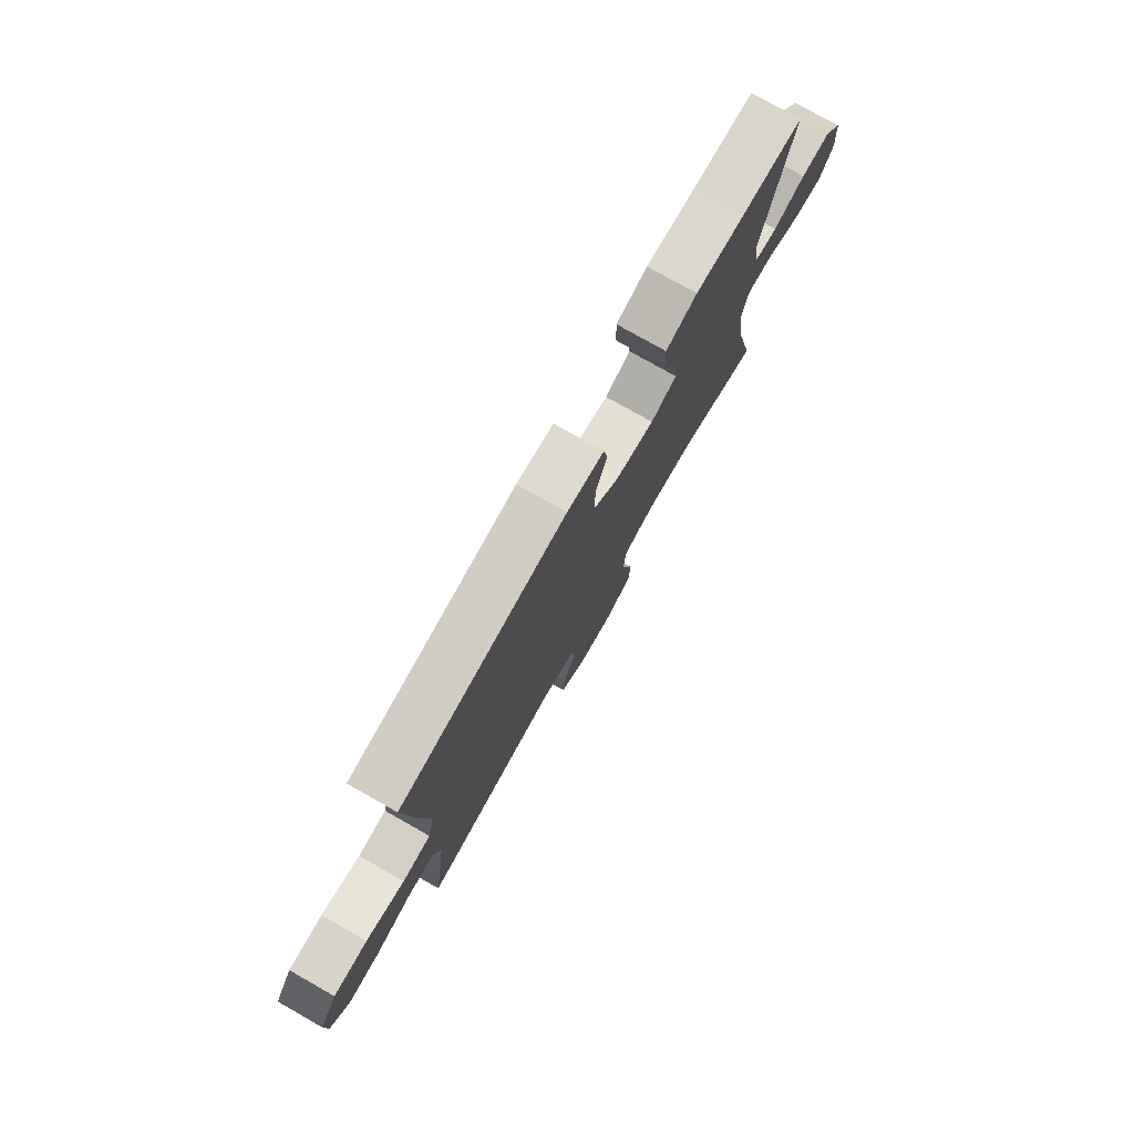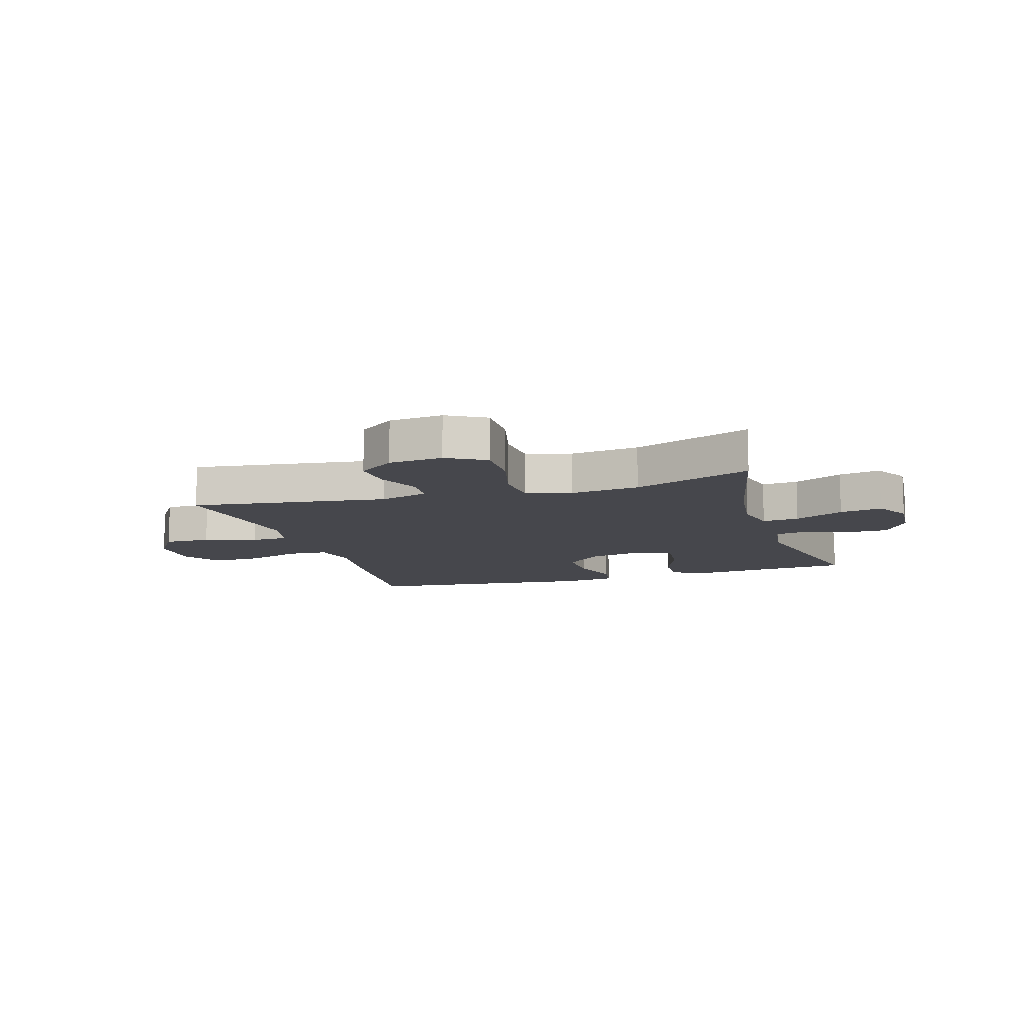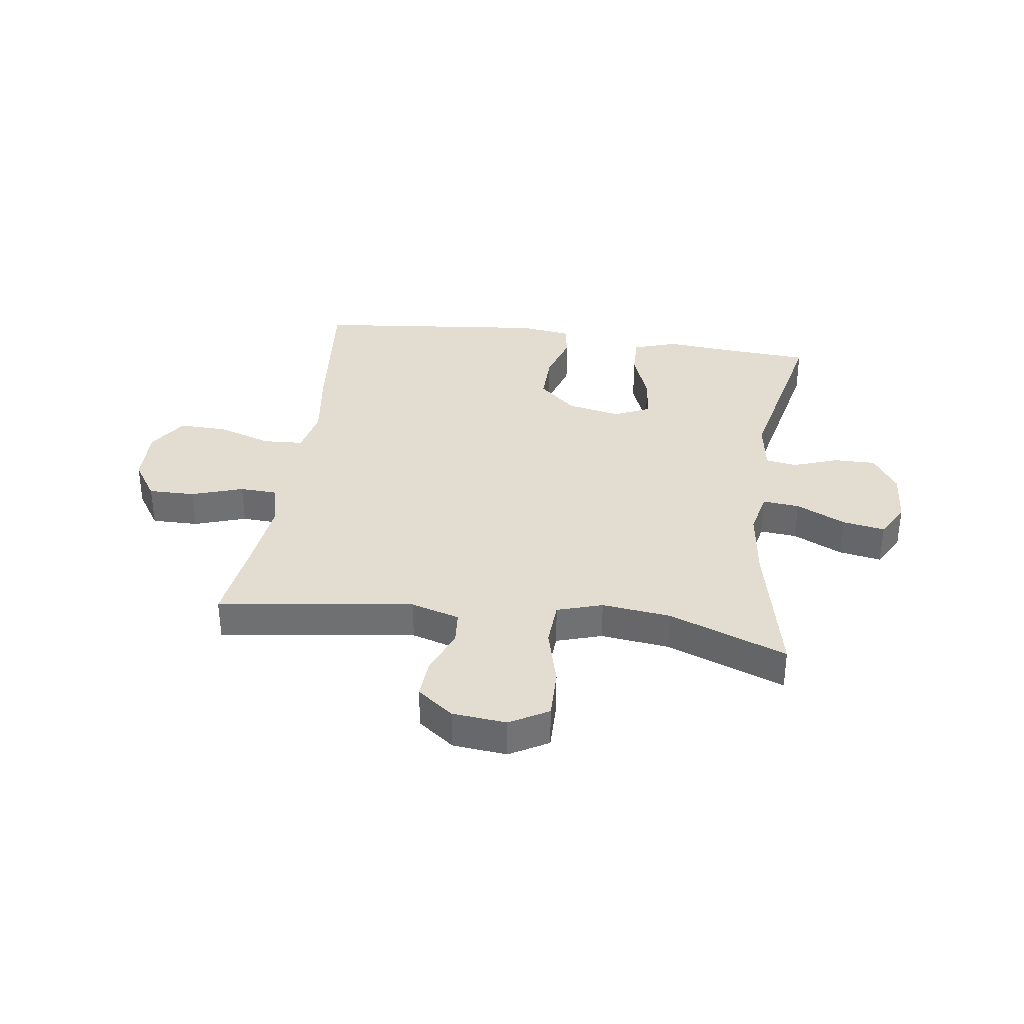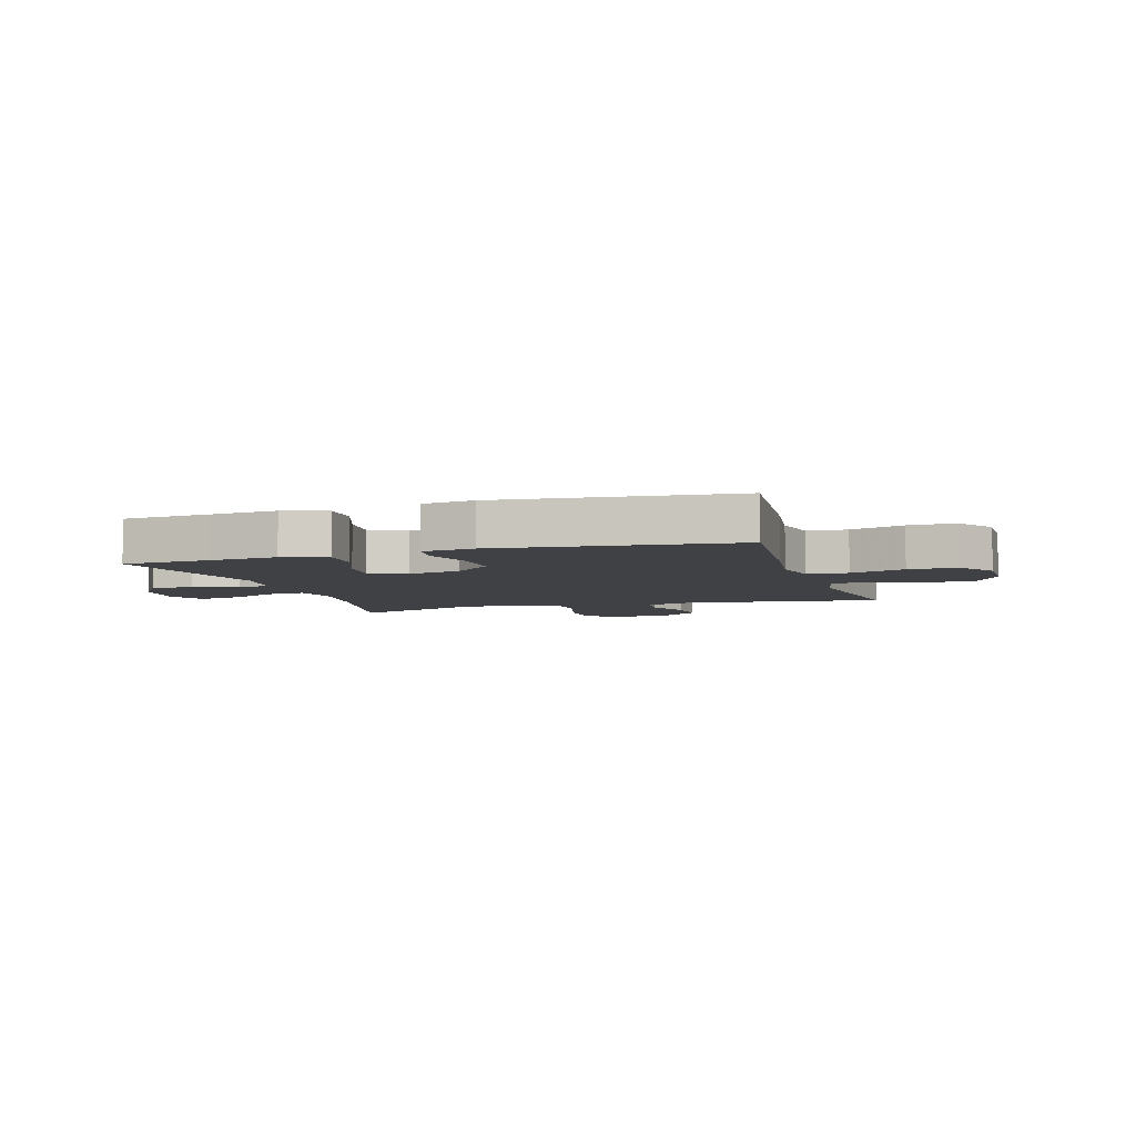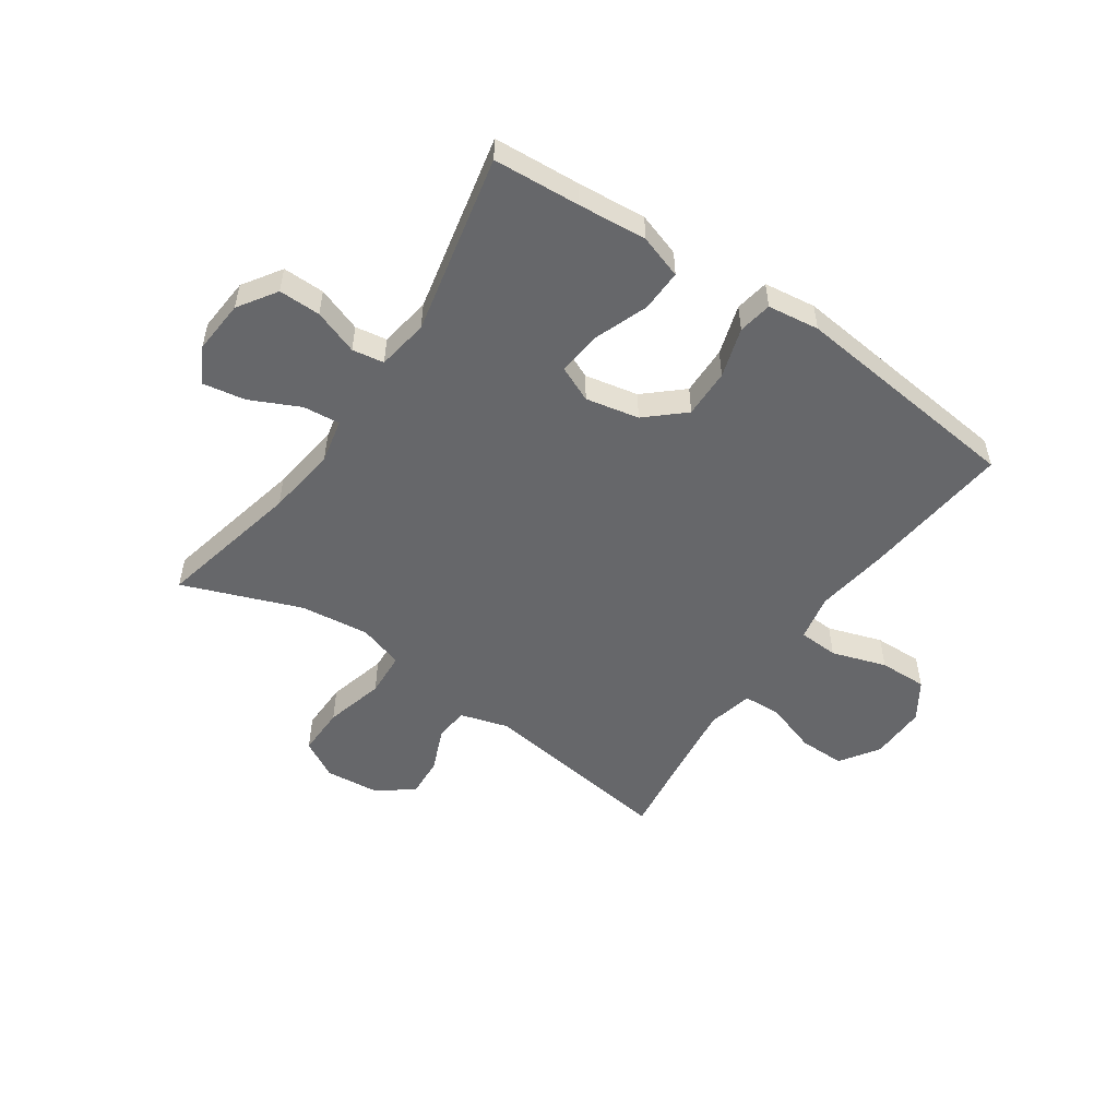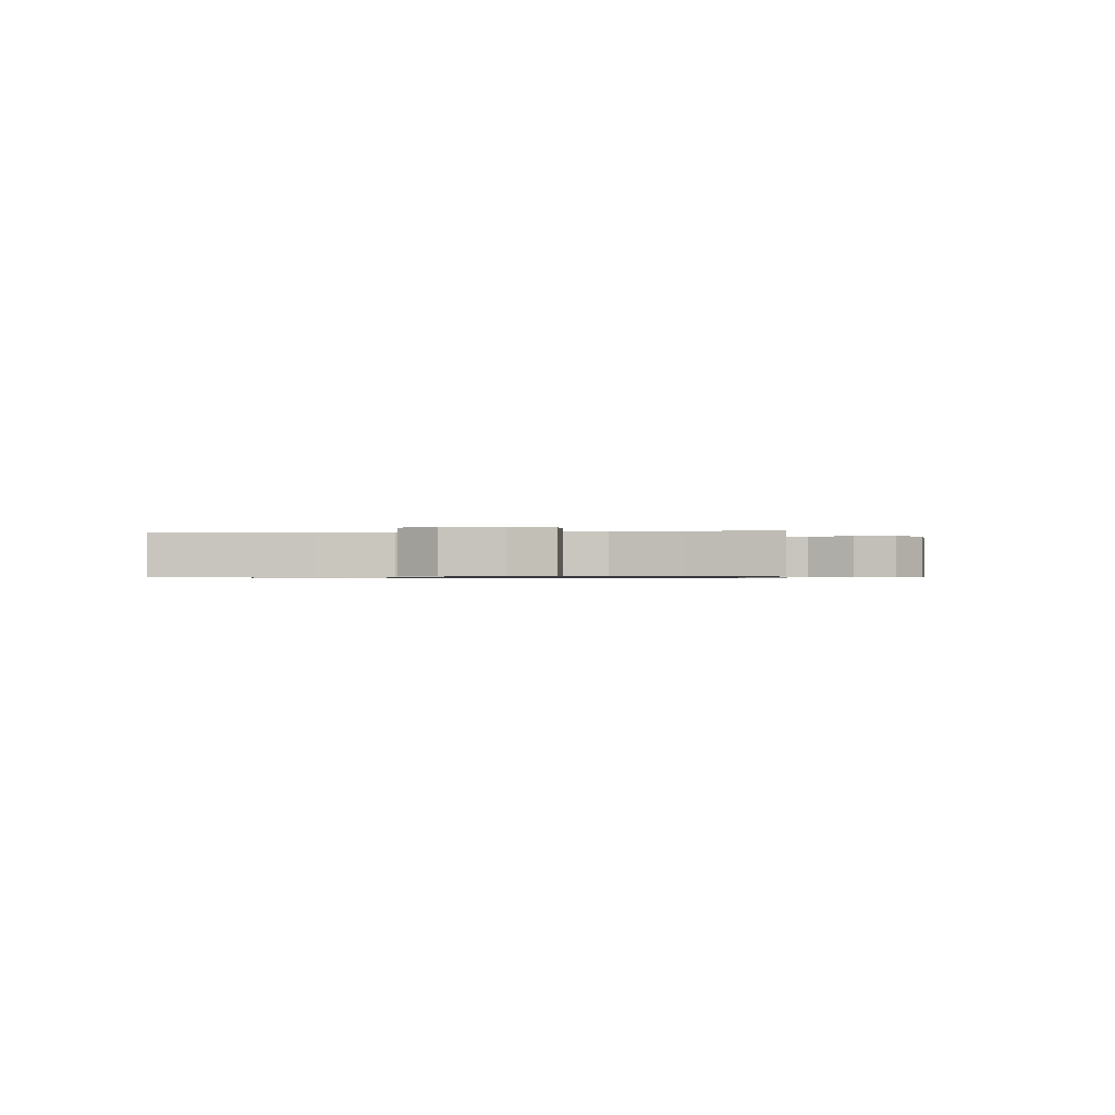
<metadata>
{"format":"obj","ext":"obj","renderer":"f3d","projection":"perspective","resolution":1024,"background":"white","views":[{"elev":77.9,"azim":119.5,"up":"+Z"},{"elev":-10.9,"azim":-162.8,"up":"+Y"},{"elev":35.2,"azim":-172.0,"up":"+Y"},{"elev":-5.7,"azim":17.3,"up":"+Y"},{"elev":-52.1,"azim":-34.5,"up":"+Y"},{"elev":-0.7,"azim":96.3,"up":"+Y"}]}
</metadata>
<code>
v -0.5 0.07 0.5
v -0.349 0.07 0.51
v -0.23 0.07 0.52
v -0.154 0.07 0.495
v -0.156 0.07 0.422
v -0.191 0.07 0.328
v -0.199 0.07 0.251
v -0.136 0.07 0.223
v -0.043 0.07 0.242
v 0.022 0.07 0.3
v 0.02 0.07 0.386
v -0.007 0.07 0.473
v 0.003 0.07 0.532
v 0.093 0.07 0.544
v 0.5 0.07 0.5
v 0.474 0.07 0.239
v 0.456 0.07 0.112
v 0.473 0.07 0.03
v 0.543 0.07 0.026
v 0.638 0.07 0.057
v 0.722 0.07 0.059
v 0.766 0.07 -0.008
v 0.764 0.07 -0.107
v 0.719 0.07 -0.175
v 0.638 0.07 -0.174
v 0.548 0.07 -0.144
v 0.482 0.07 -0.147
v 0.464 0.07 -0.226
v 0.479 0.07 -0.347
v 0.5 0.07 -0.5
v 0.159 0.07 -0.453
v 0.074 0.07 -0.478
v 0.069 0.07 -0.537
v 0.101 0.07 -0.614
v 0.106 0.07 -0.685
v 0.043 0.07 -0.732
v -0.051 0.07 -0.741
v -0.118 0.07 -0.703
v -0.117 0.07 -0.616
v -0.09 0.07 -0.512
v -0.095 0.07 -0.433
v -0.174 0.07 -0.408
v -0.294 0.07 -0.422
v -0.5 0.07 -0.5
v -0.444 0.07 -0.247
v -0.428 0.07 -0.124
v -0.445 0.07 -0.047
v -0.509 0.07 -0.053
v -0.595 0.07 -0.094
v -0.669 0.07 -0.107
v -0.703 0.07 -0.045
v -0.696 0.07 0.049
v -0.652 0.07 0.116
v -0.579 0.07 0.115
v -0.501 0.07 0.087
v -0.446 0.07 0.096
v -0.432 0.07 0.186
v -0.5 0 0.5
v -0.349 0 0.51
v -0.23 0 0.52
v -0.154 0 0.495
v -0.156 0 0.422
v -0.191 0 0.328
v -0.199 0 0.251
v -0.136 0 0.223
v -0.043 0 0.242
v 0.022 0 0.3
v 0.02 0 0.386
v -0.007 0 0.473
v 0.003 0 0.532
v 0.093 0 0.544
v 0.5 0 0.5
v 0.474 0 0.239
v 0.456 0 0.112
v 0.473 0 0.03
v 0.543 0 0.026
v 0.638 0 0.057
v 0.722 0 0.059
v 0.766 0 -0.008
v 0.764 0 -0.107
v 0.719 0 -0.175
v 0.638 0 -0.174
v 0.548 0 -0.144
v 0.482 0 -0.147
v 0.464 0 -0.226
v 0.479 0 -0.347
v 0.5 0 -0.5
v 0.159 0 -0.453
v 0.074 0 -0.478
v 0.069 0 -0.537
v 0.101 0 -0.614
v 0.106 0 -0.685
v 0.043 0 -0.732
v -0.051 0 -0.741
v -0.118 0 -0.703
v -0.117 0 -0.616
v -0.09 0 -0.512
v -0.095 0 -0.433
v -0.174 0 -0.408
v -0.294 0 -0.422
v -0.5 0 -0.5
v -0.444 0 -0.247
v -0.428 0 -0.124
v -0.445 0 -0.047
v -0.509 0 -0.053
v -0.595 0 -0.094
v -0.669 0 -0.107
v -0.703 0 -0.045
v -0.696 0 0.049
v -0.652 0 0.116
v -0.579 0 0.115
v -0.501 0 0.087
v -0.446 0 0.096
v -0.432 0 0.186
f 52 53 54 55
f 52 55 56
f 51 52 56
f 48 49 50 51
f 47 48 51 56
f 46 47 56 57
f 43 44 45
f 42 43 45 46
f 41 42 46 57
f 37 38 39 40
f 37 40 41
f 36 37 41
f 33 34 35 36
f 32 33 36 41
f 31 32 41 57
f 29 30 31 57
f 23 24 25 26
f 23 26 27
f 22 23 27
f 19 20 21 22
f 18 19 22 27
f 17 18 27 28
f 15 16 17
f 14 15 17
f 11 12 13 14
f 10 11 14 17
f 9 10 17 28
f 3 4 5 6
f 2 3 6 7
f 1 2 7
f 57 1 7
f 29 57 7 8
f 8 9 28 29
f 112 111 110 109
f 113 112 109
f 113 109 108
f 108 107 106 105
f 113 108 105 104
f 114 113 104 103
f 102 101 100
f 103 102 100 99
f 114 103 99 98
f 97 96 95 94
f 98 97 94
f 98 94 93
f 93 92 91 90
f 98 93 90 89
f 114 98 89 88
f 114 88 87 86
f 83 82 81 80
f 84 83 80
f 84 80 79
f 79 78 77 76
f 84 79 76 75
f 85 84 75 74
f 74 73 72
f 74 72 71
f 71 70 69 68
f 74 71 68 67
f 85 74 67 66
f 63 62 61 60
f 64 63 60 59
f 64 59 58
f 64 58 114
f 65 64 114 86
f 86 85 66 65
f 1 58 59 2
f 2 59 60 3
f 3 60 61 4
f 4 61 62 5
f 5 62 63 6
f 6 63 64 7
f 7 64 65 8
f 8 65 66 9
f 9 66 67 10
f 10 67 68 11
f 11 68 69 12
f 12 69 70 13
f 13 70 71 14
f 14 71 72 15
f 15 72 73 16
f 16 73 74 17
f 17 74 75 18
f 18 75 76 19
f 19 76 77 20
f 20 77 78 21
f 21 78 79 22
f 22 79 80 23
f 23 80 81 24
f 24 81 82 25
f 25 82 83 26
f 26 83 84 27
f 27 84 85 28
f 28 85 86 29
f 29 86 87 30
f 30 87 88 31
f 31 88 89 32
f 32 89 90 33
f 33 90 91 34
f 34 91 92 35
f 35 92 93 36
f 36 93 94 37
f 37 94 95 38
f 38 95 96 39
f 39 96 97 40
f 40 97 98 41
f 41 98 99 42
f 42 99 100 43
f 43 100 101 44
f 44 101 102 45
f 45 102 103 46
f 46 103 104 47
f 47 104 105 48
f 48 105 106 49
f 49 106 107 50
f 50 107 108 51
f 51 108 109 52
f 52 109 110 53
f 53 110 111 54
f 54 111 112 55
f 55 112 113 56
f 56 113 114 57
f 57 114 58 1

</code>
